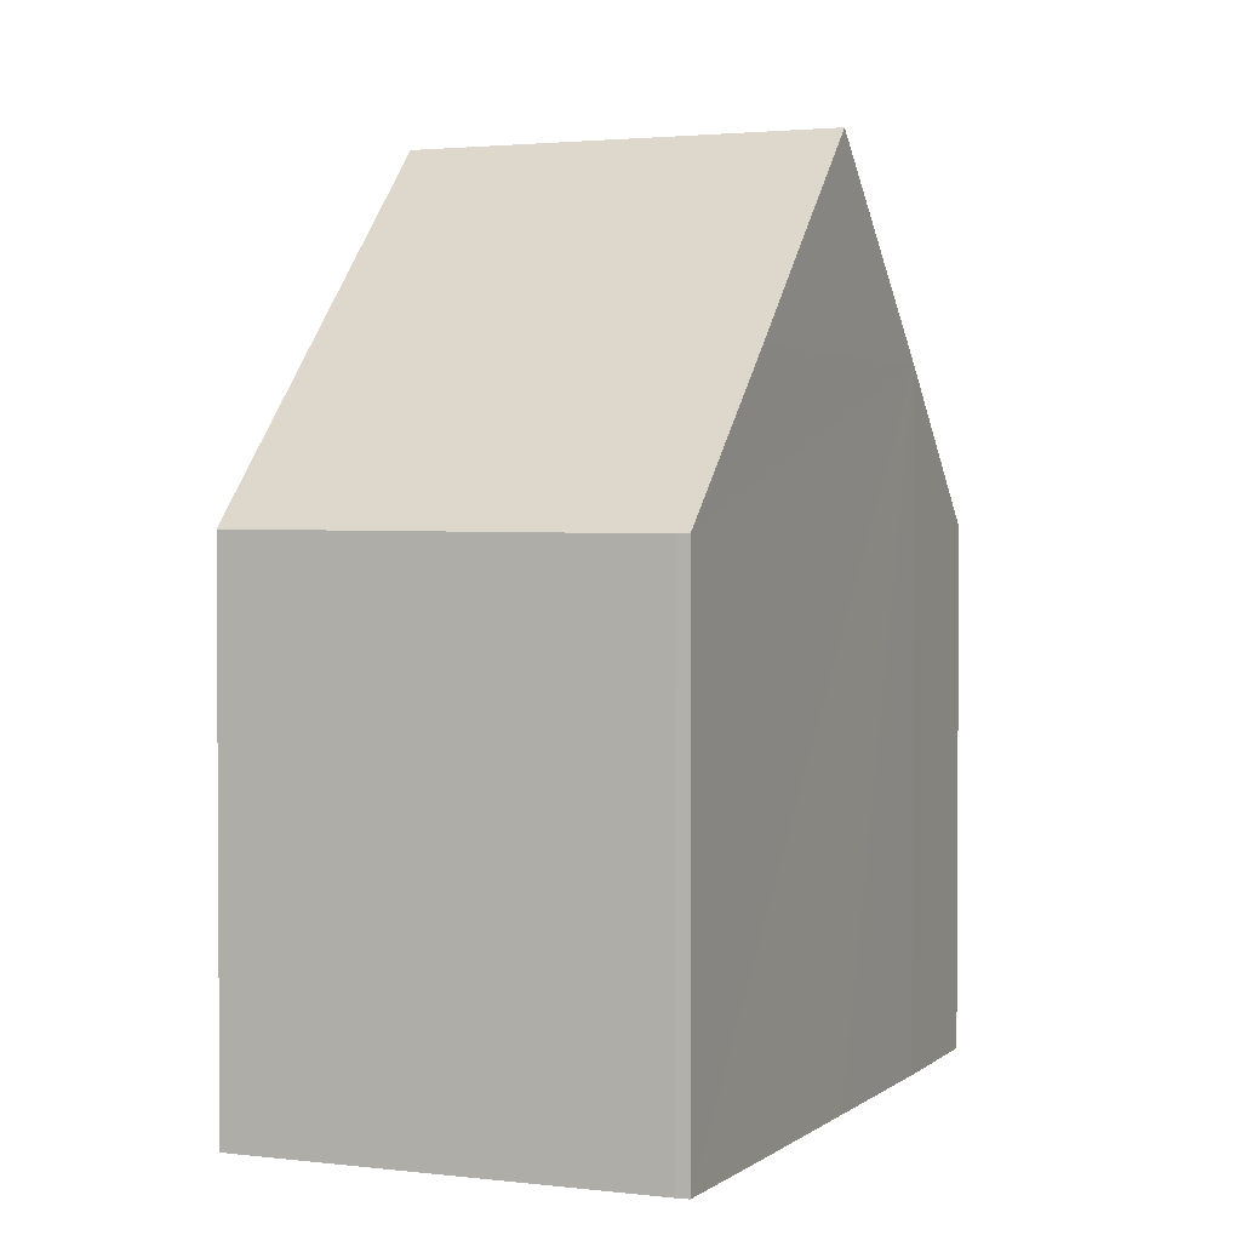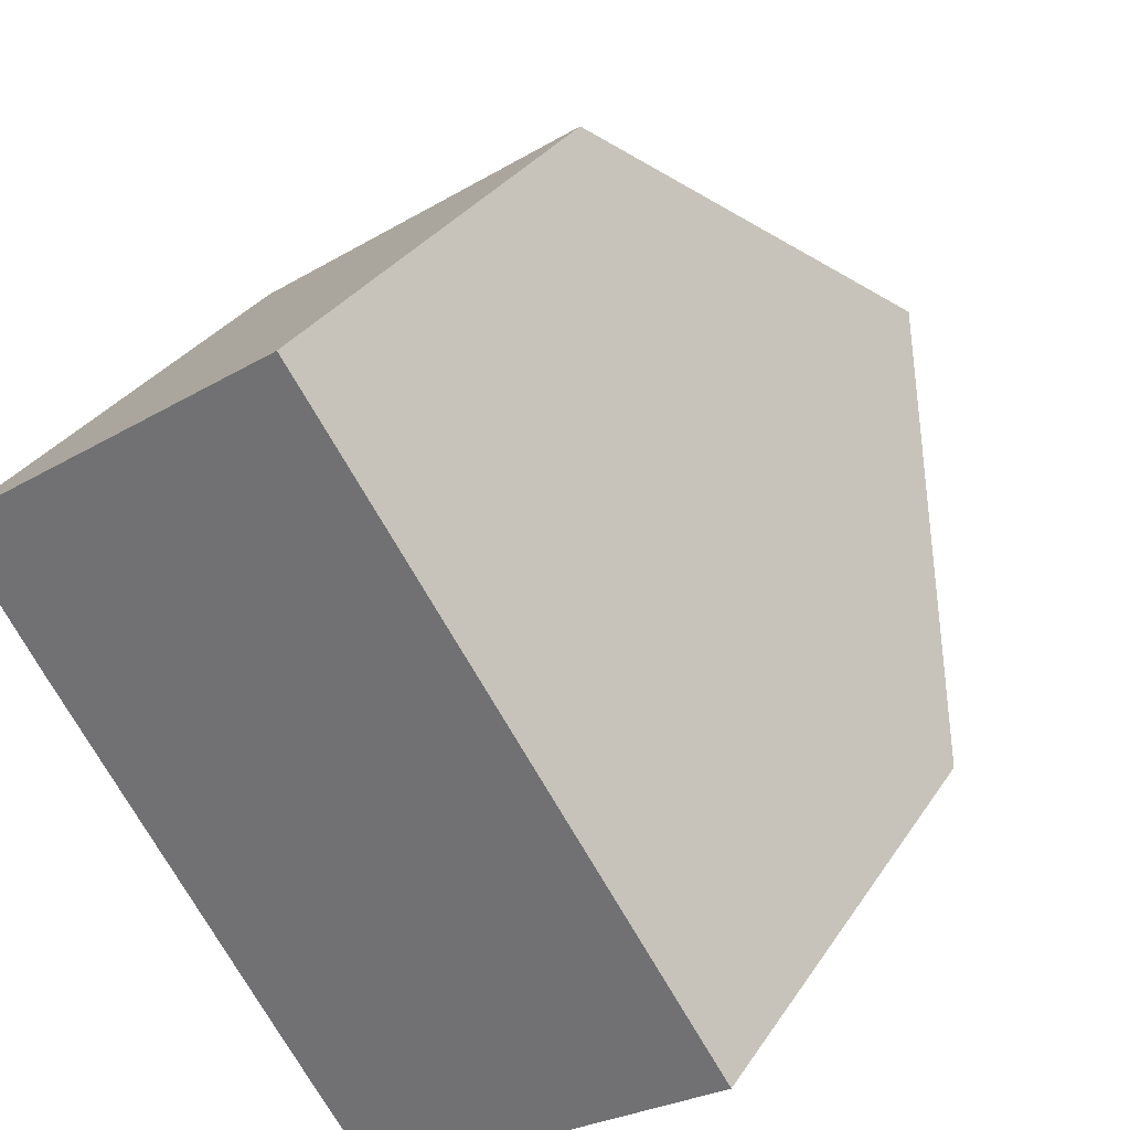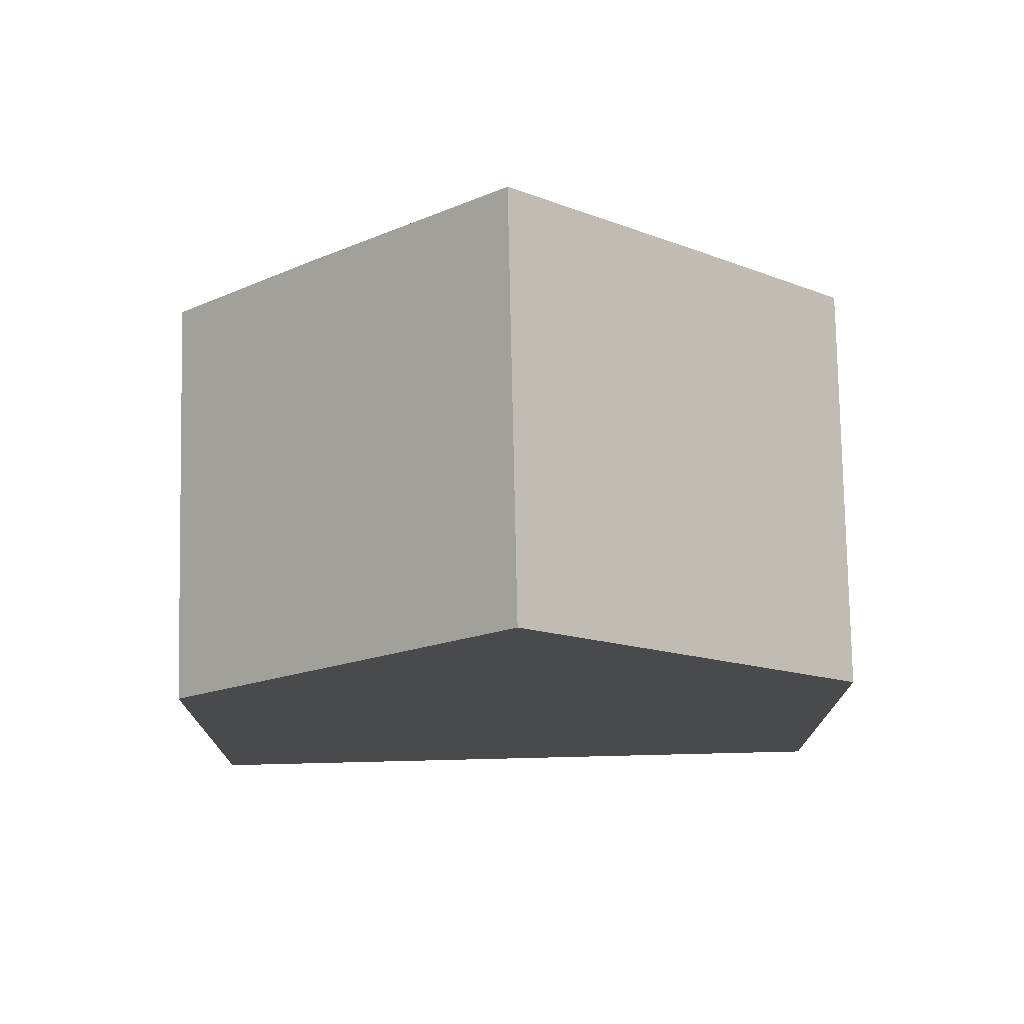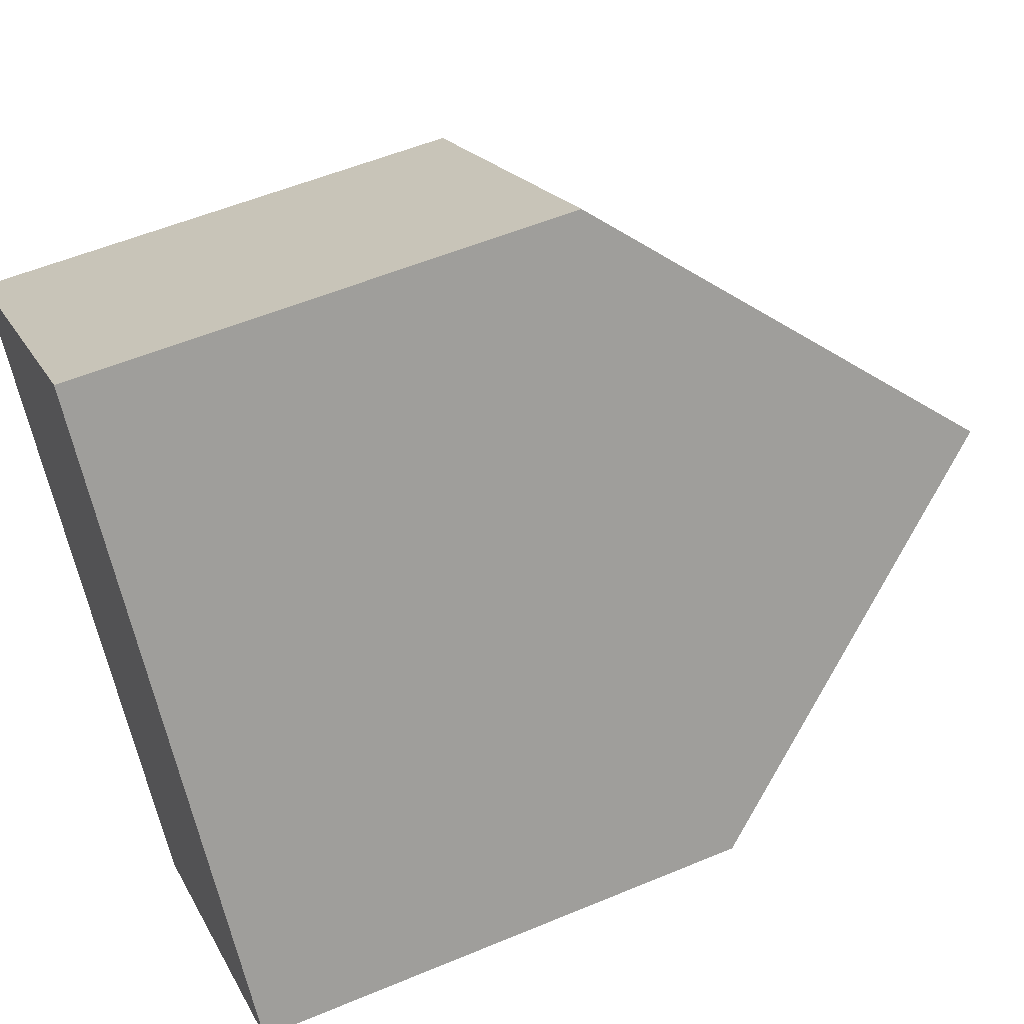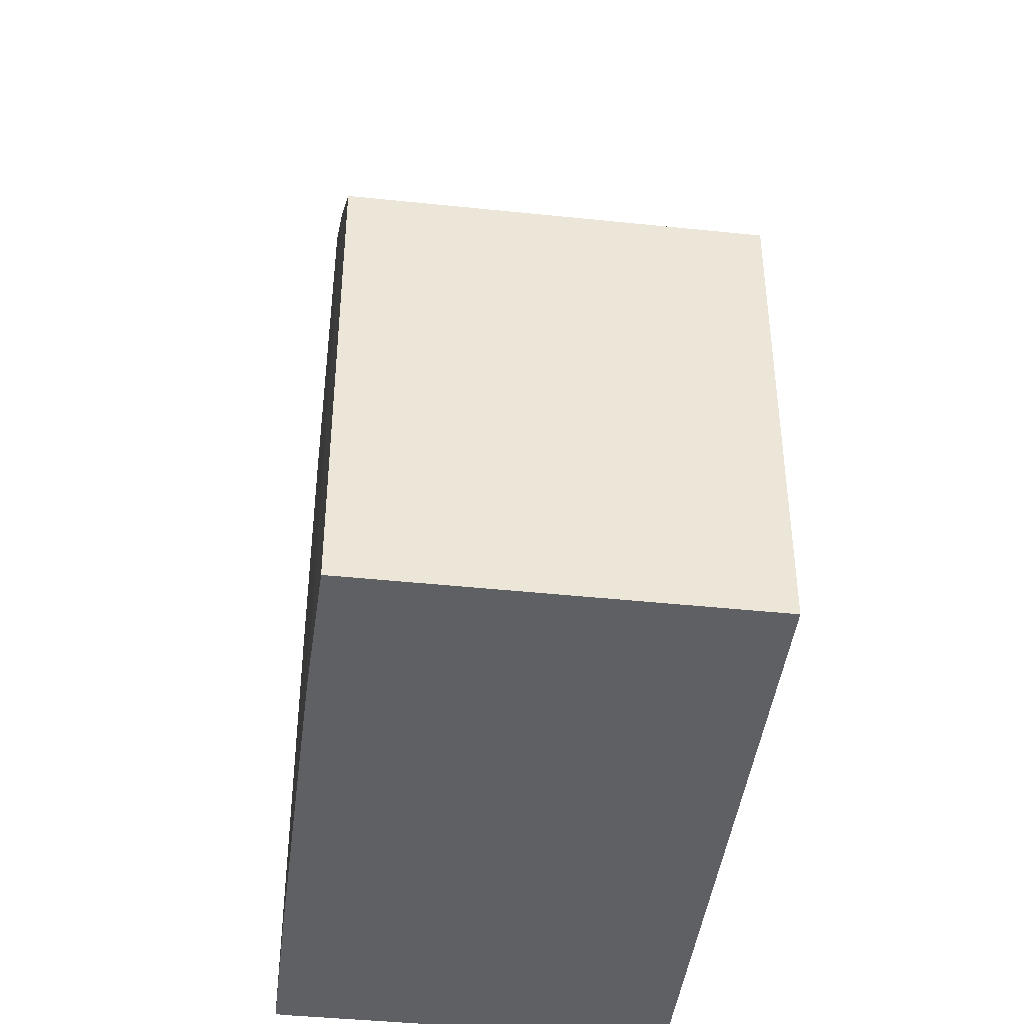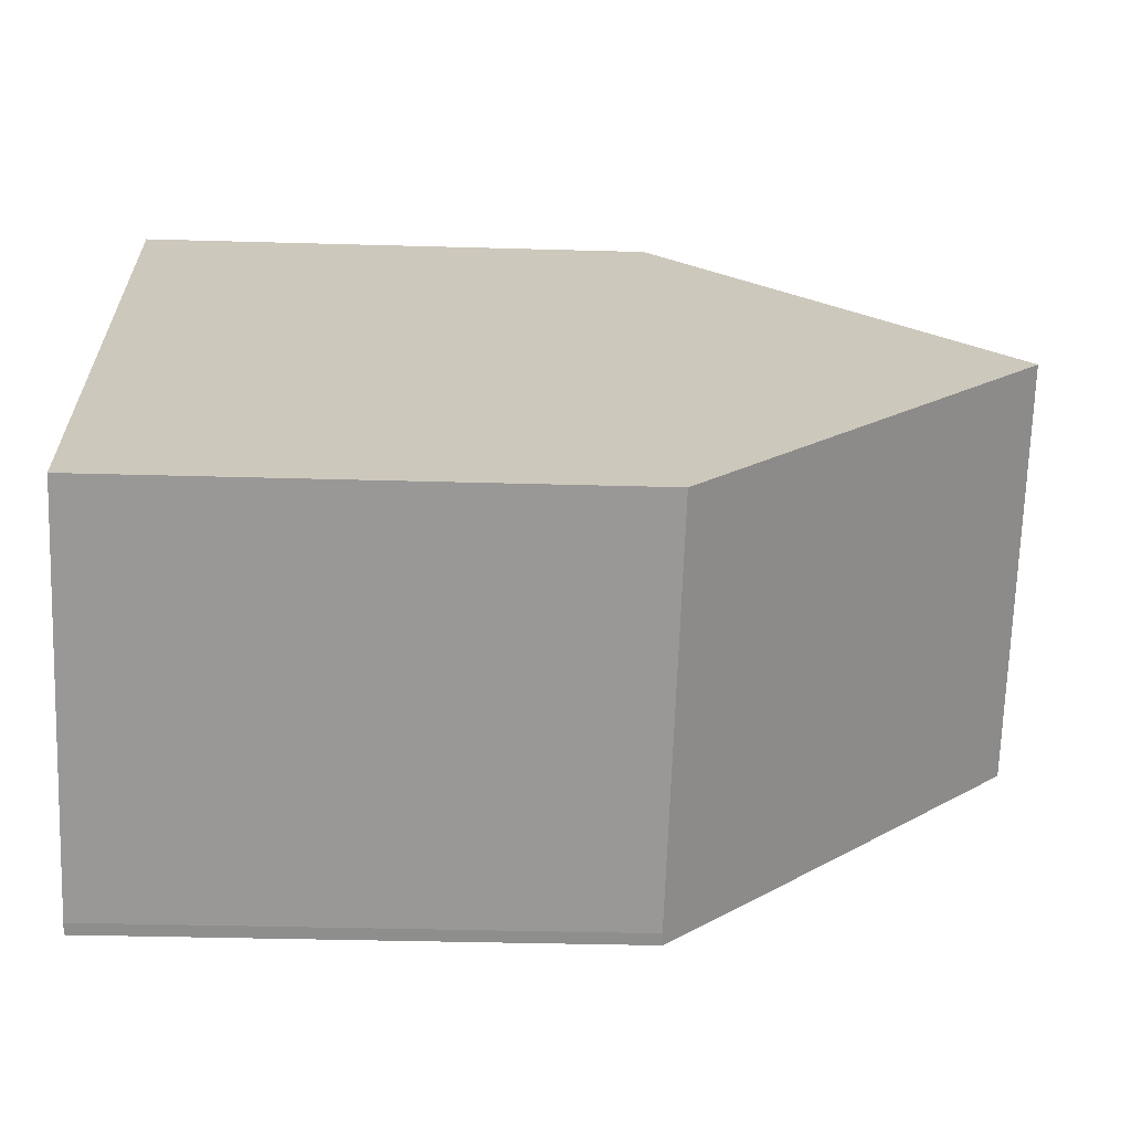
<metadata>
{"format":"obj","ext":"obj","renderer":"f3d","projection":"perspective","resolution":1024,"background":"white","views":[{"elev":2.2,"azim":168.5,"up":"+Y"},{"elev":30.5,"azim":27.1,"up":"+Z"},{"elev":76.5,"azim":53.9,"up":"+Y"},{"elev":55.0,"azim":66.2,"up":"+Z"},{"elev":-43.6,"azim":-41.9,"up":"+Y"},{"elev":-33.4,"azim":87.7,"up":"+Z"}]}
</metadata>
<code>
v  8.174 12.92 -0.724
v  4.68 9.965 -6.785
v  2.978 12.92 -4.343
v  6.003 7.697 -8.651
v  11.16 7.72 -5.033
v  6.159 7.686 -8.556
v  5.176 7.696 3.605
v  1.274 9.961 -1.897
v  0 7.696 4.712e-16
v  0 0 0
v  5.176 -2.207e-16 3.605
v  11.16 3.082e-16 -5.033
v  8.174 4.433e-17 -0.724
v  6.159 5.239e-16 -8.556
v  6.003 5.297e-16 -8.651
v  1.274 1.162e-16 -1.897
v  2.978 2.659e-16 -4.343
v  4.68 4.155e-16 -6.785
g defaultobject
f 1 2 3
f 2 1 4
f 4 1 5
f 4 5 6
f 7 8 9
f 8 7 3
f 3 7 1
f 10 7 9
f 7 10 11
f 7 5 1
f 5 7 11
f 5 11 12
f 12 11 13
f 12 6 5
f 6 12 14
f 6 15 4
f 15 6 14
f 16 9 8
f 9 16 10
f 2 8 3
f 8 2 4
f 8 4 15
f 8 15 17
f 8 17 16
f 17 15 18
f 14 18 15
f 18 14 12
f 18 12 17
f 17 12 13
f 17 13 16
f 16 13 10
f 10 13 11

</code>
